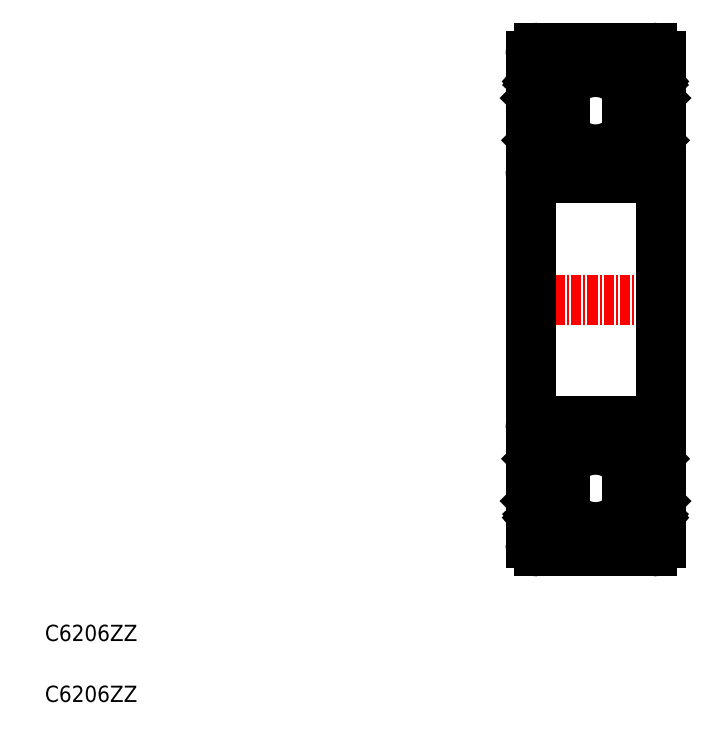
<metadata>
{"format":"dxf","ext":"dxf","renderer":"ezdxf+matplotlib","layout":"modelspace","background":"white","min_lineweight":24,"dpi":150}
</metadata>
<code>
0
SECTION
2
ENTITIES
0
CIRCLE
8
0
10
158.9
20
95.51
30
0
40
4.763
0
LINE
8
0
10
151.9
20
87.76
30
0
11
165.9
21
87.76
31
0
0
LINE
8
0
10
151.9
20
133.8
30
0
11
165.9
21
133.8
31
0
0
LINE
8
0
10
151.9
20
149.8
30
0
11
165.9
21
149.8
31
0
0
CIRCLE
8
0
10
158.9
20
142
30
0
40
4.763
0
LINE
8
0
10
151.9
20
103.8
30
0
11
165.9
21
103.8
31
0
0
LINE
8
CENTER
10
149.9
20
118.8
30
0
11
167.9
21
118.8
31
0
0
LINE
8
0
10
150.9
20
148.8
30
0
11
150.9
21
88.76
31
0
0
TEXT
8
0
10
91.08
20
69.23
30
0
40
2
1
C6206ZZ
0
TEXT
8
0
10
91.08
20
76.73
30
0
40
2
1
C6206ZZ
0
LINE
8
0
10
151.9
20
92.18
30
0
11
151.7
21
91.99
31
0
0
LINE
8
0
10
151.9
20
92.18
30
0
11
152.1
21
91.95
31
0
0
LINE
8
0
10
152.7
20
91.49
30
0
11
152.8
21
92.48
31
0
0
LINE
8
0
10
152.4
20
91.52
30
0
11
152.5
21
92.86
31
0
0
ARC
8
0
10
151.9
20
91.76
30
0
40
0.3
50
130
51
220.1
0
LINE
8
0
10
151.1
20
91.56
30
0
11
151.6
21
91.56
31
0
0
ARC
8
0
10
151.1
20
91.36
30
0
40
0.2
50
90
51
180
0
ARC
8
0
10
152.3
20
91.53
30
0
40
0.46
50
220.1
51
355
0
LINE
8
0
10
151.9
20
91.76
30
0
11
152.2
21
91.42
31
0
0
LINE
8
0
10
152.1
20
91.95
30
0
11
151.9
21
91.76
31
0
0
LINE
8
0
10
151.6
20
91.57
30
0
11
151.9
21
91.23
31
0
0
ARC
8
0
10
152.3
20
91.52
30
0
40
0.16
50
220
51
357.6
0
LINE
8
0
10
153.2
20
98.36
30
0
11
155
21
98.36
31
0
0
LINE
8
0
10
153
20
92.66
30
0
11
155
21
92.66
31
0
0
LINE
8
0
10
151.4
20
93.96
30
0
11
151.4
21
98.56
31
0
0
LINE
8
0
10
151.7
20
94.08
30
0
11
151.7
21
98.56
31
0
0
LINE
8
0
10
152.5
20
92.86
30
0
11
151.4
21
93.96
31
0
0
LINE
8
0
10
152.8
20
92.98
30
0
11
151.7
21
94.08
31
0
0
ARC
8
0
10
153
20
92.46
30
0
40
0.2
50
90
51
175
0
LINE
8
0
10
152.8
20
92.14
30
0
11
152.8
21
92.98
31
0
0
ARC
8
0
10
151.7
20
98.56
30
0
40
0.3
50
90
51
180
0
LINE
8
0
10
151.6
20
99.16
30
0
11
151.9
21
99.54
31
0
0
ARC
8
0
10
151.1
20
99.36
30
0
40
0.2
50
180
51
270
0
LINE
8
0
10
151.1
20
99.16
30
0
11
151.6
21
99.16
31
0
0
ARC
8
0
10
153.2
20
98.56
30
0
40
0.2
50
200
51
270
0
LINE
8
0
10
152.6
20
99.52
30
0
11
153
21
98.5
31
0
0
LINE
8
0
10
151.7
20
98.86
30
0
11
152.3
21
98.86
31
0
0
LINE
8
0
10
152.3
20
98.56
30
0
11
151.7
21
98.56
31
0
0
LINE
8
0
10
152.3
20
98.86
30
0
11
152.3
21
98.56
31
0
0
ARC
8
0
10
152.4
20
99.11
30
0
40
0.5997
50
87.2
51
135
0
ARC
8
0
10
152.4
20
99.41
30
0
40
0.3002
50
19.97
51
94.46
0
LINE
8
0
10
151.7
20
143.4
30
0
11
151.7
21
139
31
0
0
LINE
8
0
10
151.4
20
143.6
30
0
11
151.4
21
139
31
0
0
LINE
8
0
10
153.2
20
139.2
30
0
11
155
21
139.2
31
0
0
LINE
8
0
10
151.6
20
138.4
30
0
11
151.9
21
138
31
0
0
ARC
8
0
10
151.7
20
139
30
0
40
0.3
50
180
51
270
0
LINE
8
0
10
151.1
20
138.4
30
0
11
151.6
21
138.4
31
0
0
ARC
8
0
10
151.1
20
138.2
30
0
40
0.2
50
90
51
180
0
ARC
8
0
10
153.2
20
139
30
0
40
0.2
50
90
51
160
0
ARC
8
0
10
152.4
20
138.4
30
0
40
0.5997
50
225
51
272.8
0
LINE
8
0
10
152.3
20
139
30
0
11
151.7
21
139
31
0
0
LINE
8
0
10
151.7
20
138.7
30
0
11
152.3
21
138.7
31
0
0
ARC
8
0
10
152.4
20
138.1
30
0
40
0.3002
50
265.5
51
340
0
LINE
8
0
10
152.3
20
138.7
30
0
11
152.3
21
139
31
0
0
LINE
8
0
10
152.6
20
138
30
0
11
153
21
139
31
0
0
LINE
8
0
10
153
20
144.9
30
0
11
155
21
144.9
31
0
0
LINE
8
0
10
151.9
20
145.3
30
0
11
152.1
21
145.6
31
0
0
LINE
8
0
10
151.9
20
145.3
30
0
11
151.7
21
145.5
31
0
0
LINE
8
0
10
152.4
20
146
30
0
11
152.5
21
144.7
31
0
0
LINE
8
0
10
152.7
20
146
30
0
11
152.8
21
145
31
0
0
LINE
8
0
10
152.5
20
144.7
30
0
11
151.4
21
143.6
31
0
0
LINE
8
0
10
152.8
20
144.5
30
0
11
151.7
21
143.4
31
0
0
LINE
8
0
10
152.8
20
145.4
30
0
11
152.8
21
144.5
31
0
0
ARC
8
0
10
153
20
145.1
30
0
40
0.2
50
185
51
270
0
LINE
8
0
10
151.1
20
146
30
0
11
151.6
21
146
31
0
0
ARC
8
0
10
151.9
20
145.8
30
0
40
0.3
50
139.9
51
230
0
ARC
8
0
10
151.1
20
146.2
30
0
40
0.2
50
180
51
270
0
LINE
8
0
10
151.9
20
145.8
30
0
11
152.2
21
146.1
31
0
0
ARC
8
0
10
152.3
20
146
30
0
40
0.46
50
4.987
51
139.9
0
LINE
8
0
10
151.6
20
146
30
0
11
151.9
21
146.3
31
0
0
LINE
8
0
10
152.1
20
145.6
30
0
11
151.9
21
145.8
31
0
0
ARC
8
0
10
152.3
20
146
30
0
40
0.16
50
2.375
51
140
0
LINE
8
0
10
166.9
20
148.8
30
0
11
166.9
21
88.76
31
0
0
LINE
8
0
10
165.3
20
91.52
30
0
11
165.2
21
92.86
31
0
0
LINE
8
0
10
165
20
91.49
30
0
11
164.9
21
92.48
31
0
0
LINE
8
0
10
165.8
20
92.18
30
0
11
166
21
91.99
31
0
0
LINE
8
0
10
165.8
20
92.18
30
0
11
165.6
21
91.95
31
0
0
ARC
8
0
10
165.9
20
91.76
30
0
40
0.3
50
319.9
51
50
0
LINE
8
0
10
166.7
20
91.56
30
0
11
166.1
21
91.56
31
0
0
LINE
8
0
10
165.6
20
91.95
30
0
11
165.9
21
91.76
31
0
0
LINE
8
0
10
166.1
20
91.57
30
0
11
165.8
21
91.23
31
0
0
ARC
8
0
10
165.5
20
91.52
30
0
40
0.16
50
182.4
51
320
0
LINE
8
0
10
165.9
20
91.76
30
0
11
165.6
21
91.42
31
0
0
ARC
8
0
10
165.5
20
91.53
30
0
40
0.46
50
185
51
319.9
0
ARC
8
0
10
166.7
20
91.36
30
0
40
0.2
50
0
51
90
0
ARC
8
0
10
166
20
98.56
30
0
40
0.3
50
0
51
90
0
LINE
8
0
10
165.2
20
92.86
30
0
11
166.3
21
93.96
31
0
0
LINE
8
0
10
166.2
20
99.16
30
0
11
165.8
21
99.54
31
0
0
LINE
8
0
10
166
20
94.08
30
0
11
166
21
98.56
31
0
0
LINE
8
0
10
164.7
20
92.66
30
0
11
162.7
21
92.66
31
0
0
LINE
8
0
10
164.9
20
92.98
30
0
11
166
21
94.08
31
0
0
LINE
8
0
10
164.9
20
92.14
30
0
11
164.9
21
92.98
31
0
0
ARC
8
0
10
164.7
20
92.46
30
0
40
0.2
50
4.987
51
90
0
LINE
8
0
10
164.5
20
98.36
30
0
11
162.7
21
98.36
31
0
0
ARC
8
0
10
164.5
20
98.56
30
0
40
0.2
50
270
51
340
0
LINE
8
0
10
165.1
20
99.52
30
0
11
164.7
21
98.5
31
0
0
LINE
8
0
10
164.9
20
99.01
30
0
11
164.9
21
99.01
31
0
0
LINE
8
0
10
165
20
99.26
30
0
11
165
21
99.26
31
0
0
LINE
8
0
10
165.4
20
98.56
30
0
11
166
21
98.56
31
0
0
LINE
8
0
10
166
20
98.86
30
0
11
165.4
21
98.86
31
0
0
LINE
8
0
10
165.4
20
98.86
30
0
11
165.4
21
98.56
31
0
0
ARC
8
0
10
165.4
20
99.41
30
0
40
0.3002
50
85.54
51
160
0
ARC
8
0
10
165.4
20
99.11
30
0
40
0.5997
50
45
51
92.8
0
LINE
8
0
10
166.3
20
93.96
30
0
11
166.3
21
98.56
31
0
0
LINE
8
0
10
166.7
20
99.16
30
0
11
166.2
21
99.16
31
0
0
ARC
8
0
10
166.7
20
99.36
30
0
40
0.2
50
270
51
0
0
LINE
8
0
10
166.3
20
143.6
30
0
11
166.3
21
139
31
0
0
LINE
8
0
10
166
20
143.4
30
0
11
166
21
139
31
0
0
LINE
8
0
10
166.2
20
138.4
30
0
11
165.8
21
138
31
0
0
ARC
8
0
10
166
20
139
30
0
40
0.3
50
270
51
0
0
LINE
8
0
10
164.5
20
139.2
30
0
11
162.7
21
139.2
31
0
0
ARC
8
0
10
164.5
20
139
30
0
40
0.2
50
19.97
51
90
0
LINE
8
0
10
166
20
138.7
30
0
11
165.4
21
138.7
31
0
0
LINE
8
0
10
165.4
20
139
30
0
11
166
21
139
31
0
0
ARC
8
0
10
165.4
20
138.4
30
0
40
0.5997
50
267.2
51
315
0
ARC
8
0
10
165.4
20
138.1
30
0
40
0.3002
50
200
51
274.5
0
LINE
8
0
10
165.4
20
138.7
30
0
11
165.4
21
139
31
0
0
LINE
8
0
10
165.1
20
138
30
0
11
164.7
21
139
31
0
0
ARC
8
0
10
166.7
20
138.2
30
0
40
0.2
50
0
51
90
0
LINE
8
0
10
166.7
20
138.4
30
0
11
166.2
21
138.4
31
0
0
LINE
8
0
10
165.2
20
144.7
30
0
11
166.3
21
143.6
31
0
0
LINE
8
0
10
166.7
20
146
30
0
11
166.1
21
146
31
0
0
ARC
8
0
10
165.9
20
145.8
30
0
40
0.3
50
310
51
40.09
0
LINE
8
0
10
165.8
20
145.3
30
0
11
166
21
145.5
31
0
0
LINE
8
0
10
165.8
20
145.3
30
0
11
165.6
21
145.6
31
0
0
LINE
8
0
10
165
20
146
30
0
11
164.9
21
145
31
0
0
LINE
8
0
10
165.3
20
146
30
0
11
165.2
21
144.7
31
0
0
LINE
8
0
10
164.7
20
144.9
30
0
11
162.7
21
144.9
31
0
0
LINE
8
0
10
164.9
20
144.5
30
0
11
166
21
143.4
31
0
0
ARC
8
0
10
164.7
20
145.1
30
0
40
0.2
50
270
51
355
0
LINE
8
0
10
164.9
20
145.4
30
0
11
164.9
21
144.5
31
0
0
LINE
8
0
10
166.1
20
146
30
0
11
165.8
21
146.3
31
0
0
ARC
8
0
10
165.5
20
146
30
0
40
0.46
50
40.09
51
175
0
LINE
8
0
10
165.9
20
145.8
30
0
11
165.6
21
146.1
31
0
0
ARC
8
0
10
165.5
20
146
30
0
40
0.16
50
40.01
51
177.6
0
LINE
8
0
10
165.6
20
145.6
30
0
11
165.9
21
145.8
31
0
0
ARC
8
0
10
166.7
20
146.2
30
0
40
0.2
50
270
51
0
0
ARC
8
0
10
151.9
20
148.8
30
0
40
1
50
90
51
180
0
ARC
8
0
10
165.9
20
148.8
30
0
40
1
50
0
51
90
0
ARC
8
0
10
165.9
20
134.8
30
0
40
1
50
270
51
0
0
ARC
8
0
10
151.9
20
134.8
30
0
40
1
50
180
51
270
0
ARC
8
0
10
151.9
20
88.76
30
0
40
1
50
180
51
270
0
ARC
8
0
10
165.9
20
88.76
30
0
40
1
50
270
51
0
0
ARC
8
0
10
165.9
20
102.8
30
0
40
1
50
0
51
90
0
ARC
8
0
10
151.9
20
102.8
30
0
40
1
50
90
51
180
0
ENDSEC
0
EOF

</code>
